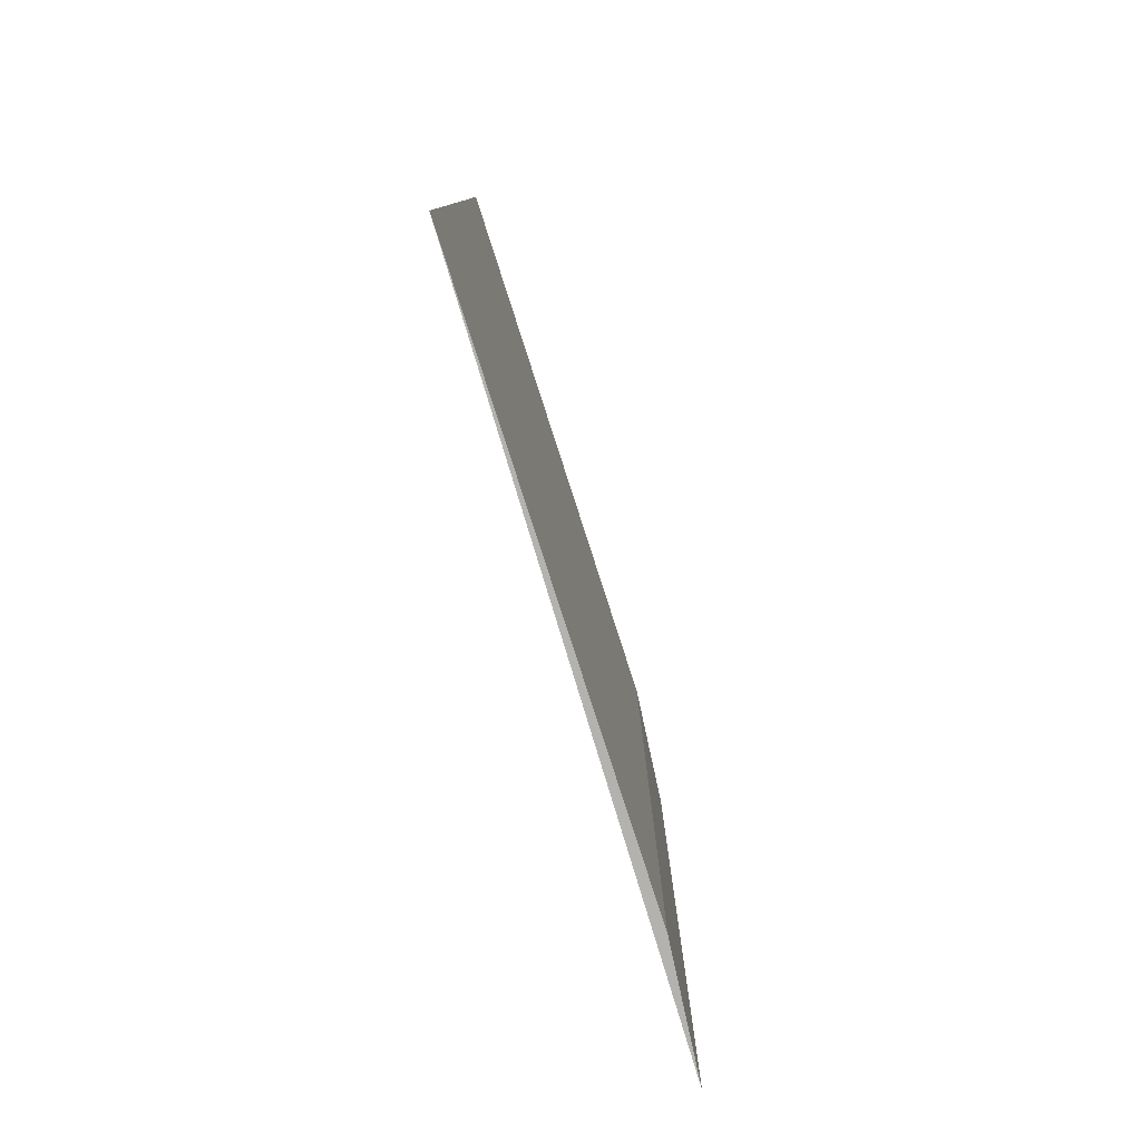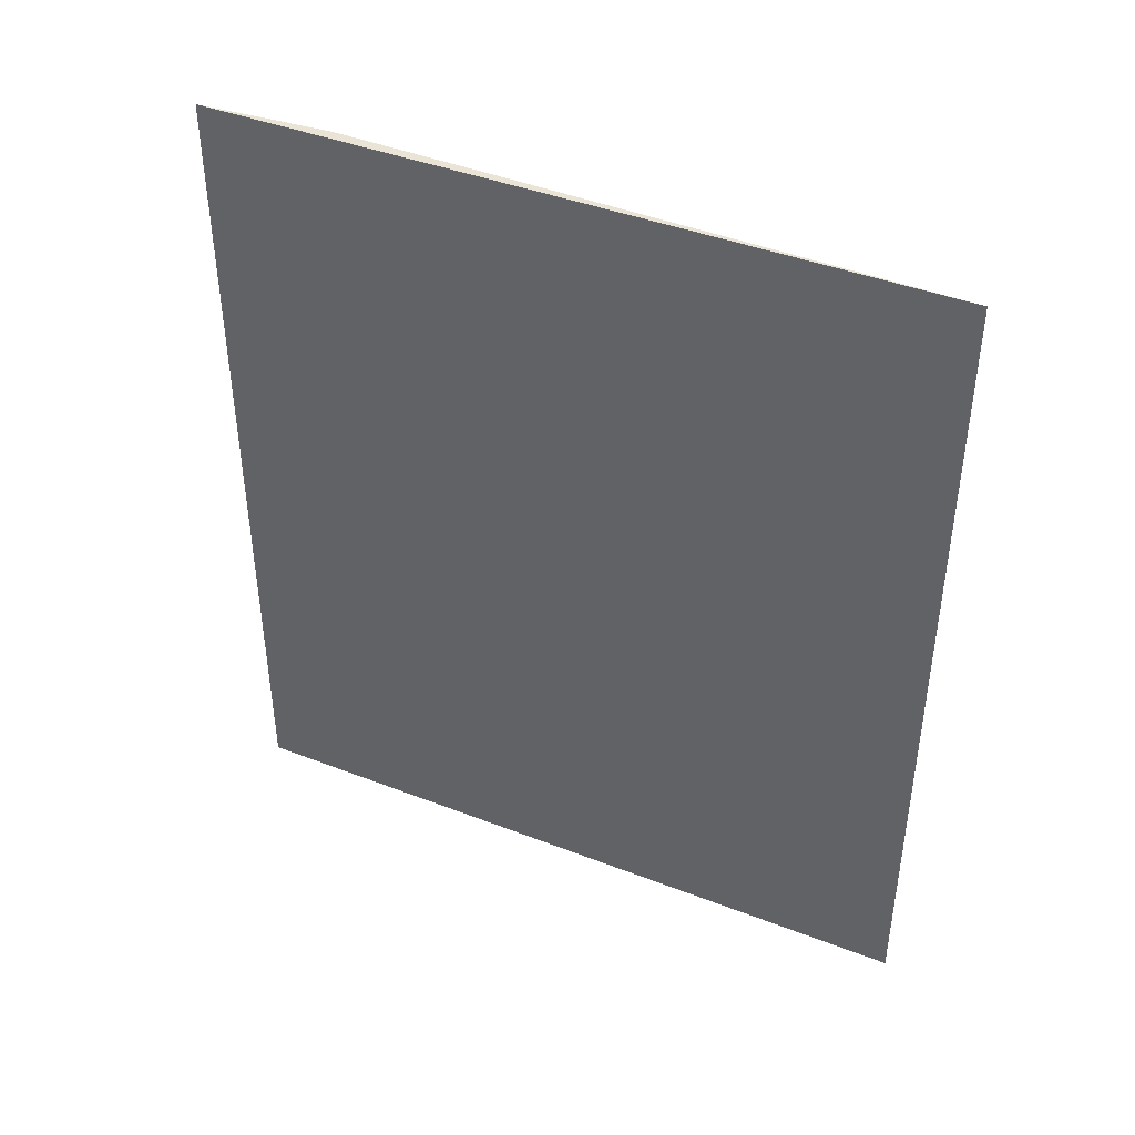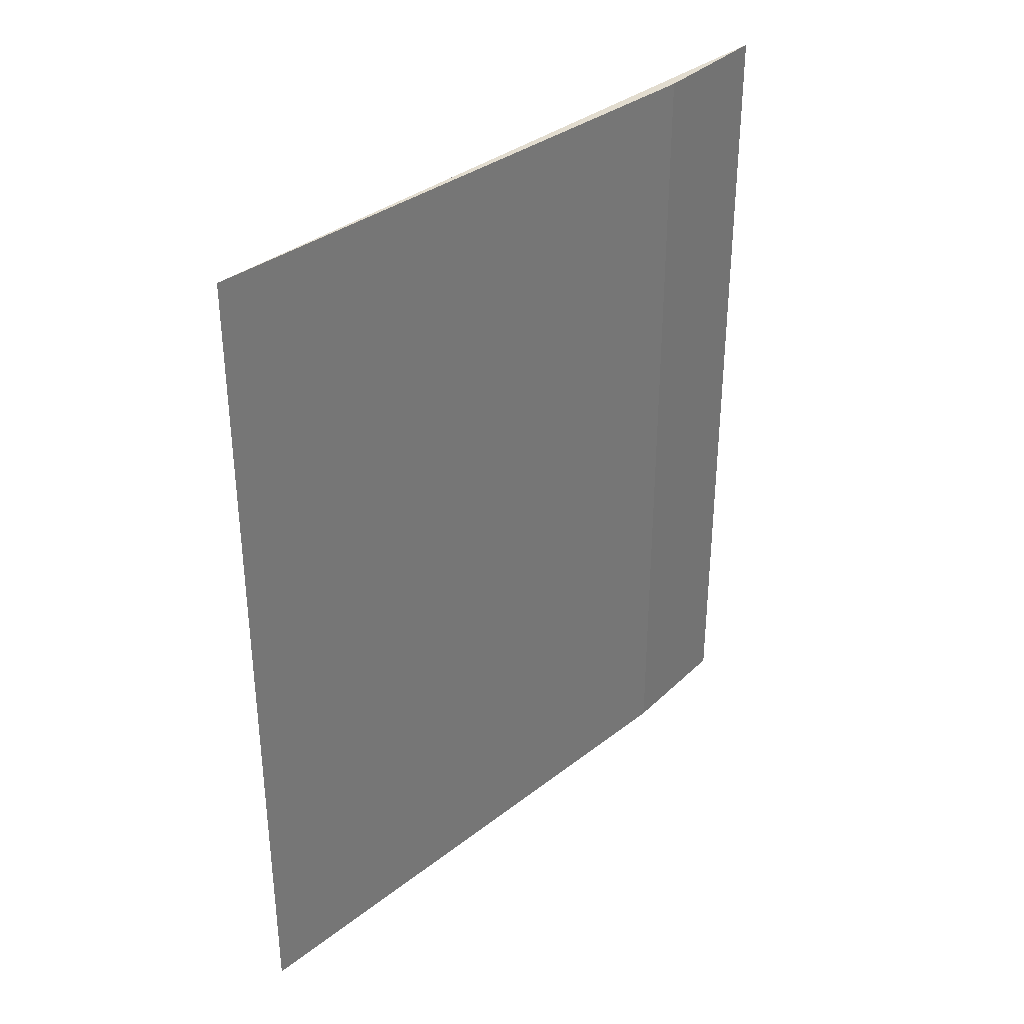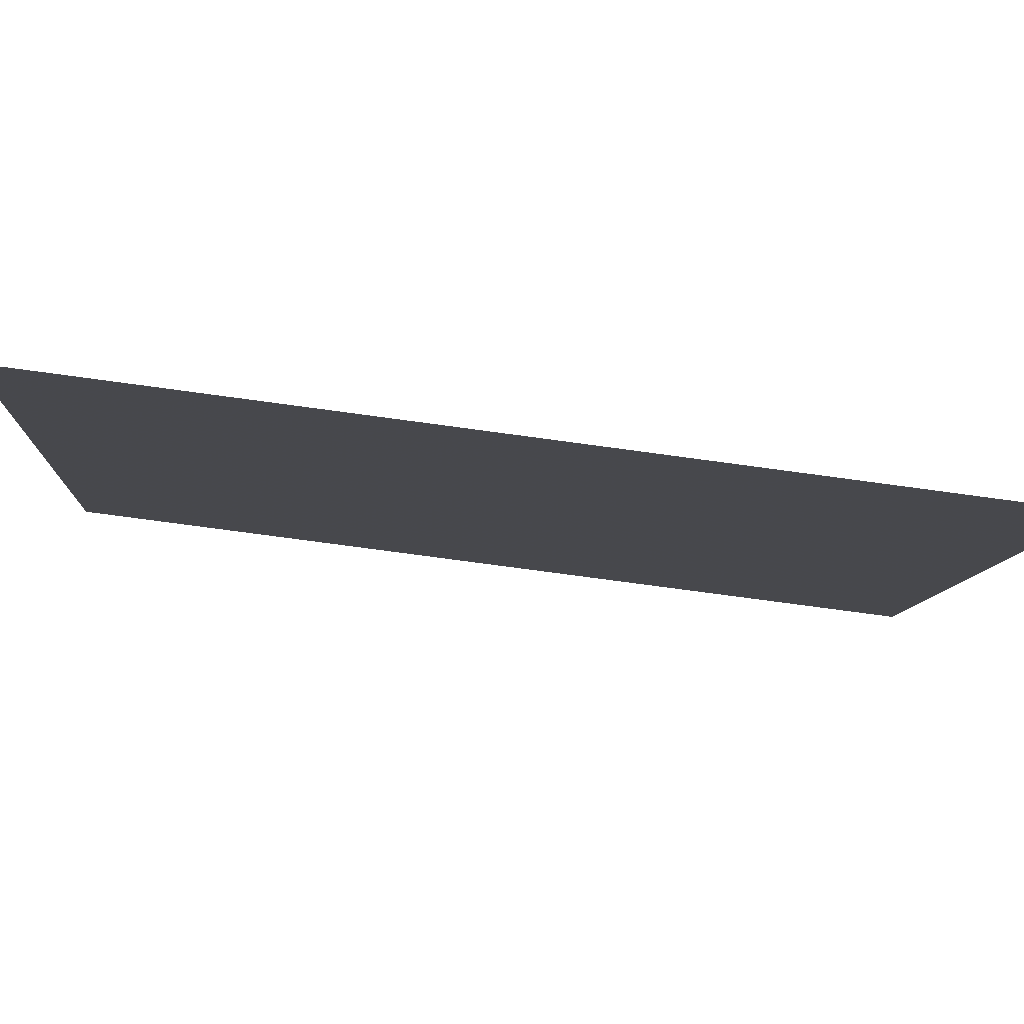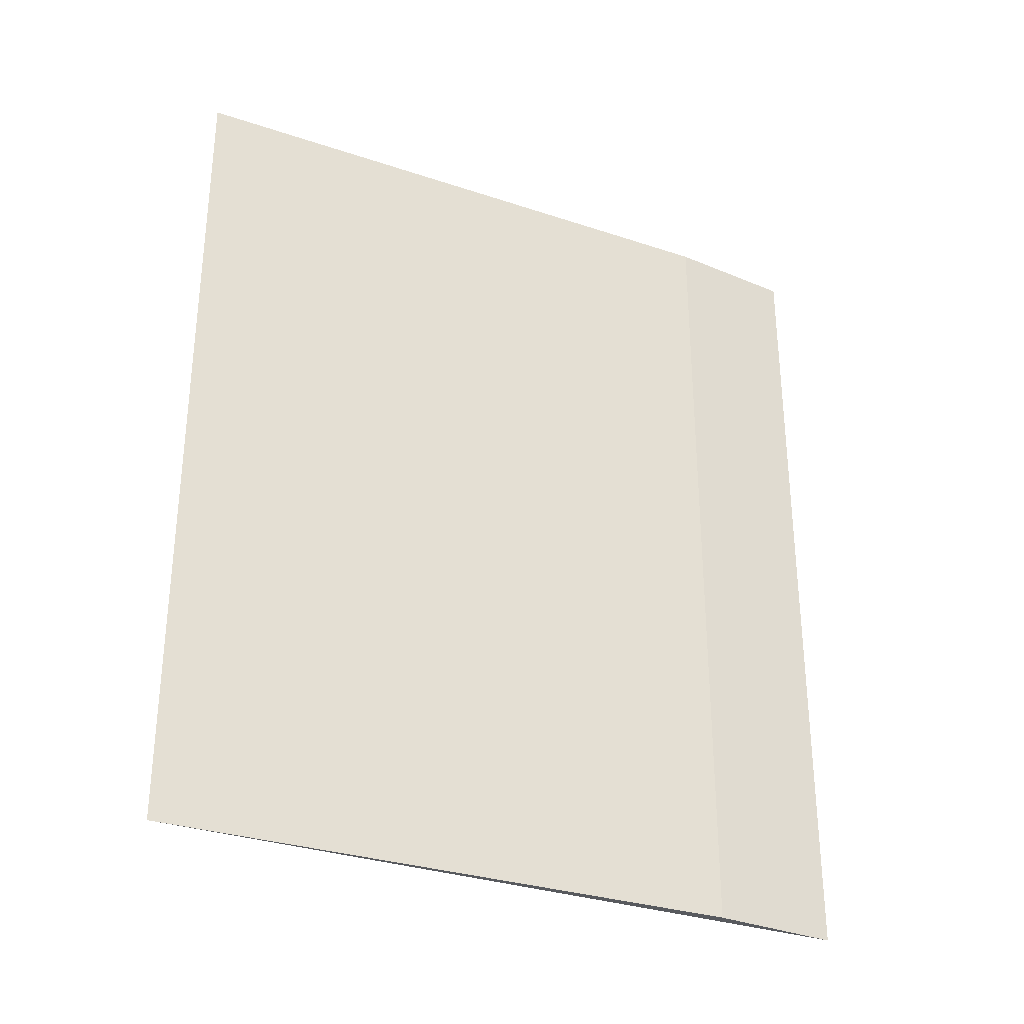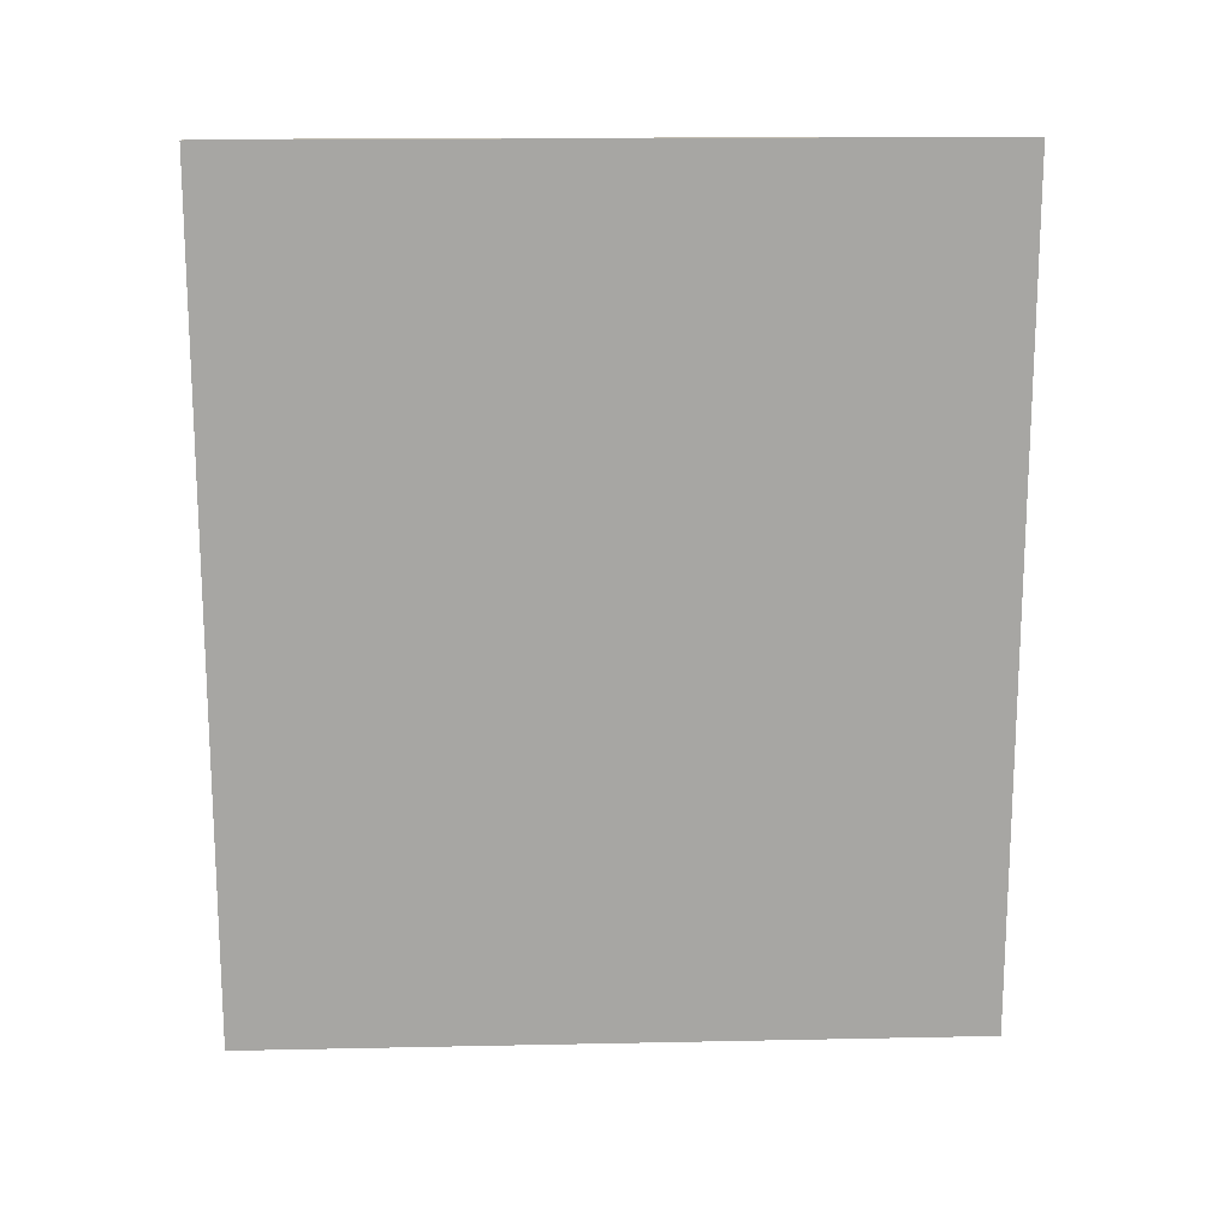
<metadata>
{"format":"obj","ext":"obj","renderer":"f3d","projection":"perspective","resolution":1024,"background":"white","views":[{"elev":-79.8,"azim":171.7,"up":"+Z"},{"elev":42.4,"azim":89.7,"up":"+Z"},{"elev":34.6,"azim":-162.2,"up":"+Z"},{"elev":-73.6,"azim":-97.8,"up":"+Y"},{"elev":-30.9,"azim":-141.7,"up":"+Z"},{"elev":16.2,"azim":62.4,"up":"+Z"}]}
</metadata>
<code>
v -0.0872 0.04893 0.06815
v -0.08897 0.04533 0.06815
v -0.09281 0.03698 0.06815
v -0.0872 0.04893 0.05301
v -0.09195 0.03925 0.05301
v -0.09195 0.03925 0.06815
v -0.09281 0.03698 0.05301
f 1 2 3
f 6 5 3
f 6 3 2
f 6 2 1
f 6 1 4
f 6 4 5
f 7 5 4
f 7 3 5
f 7 1 3
f 7 4 1

</code>
